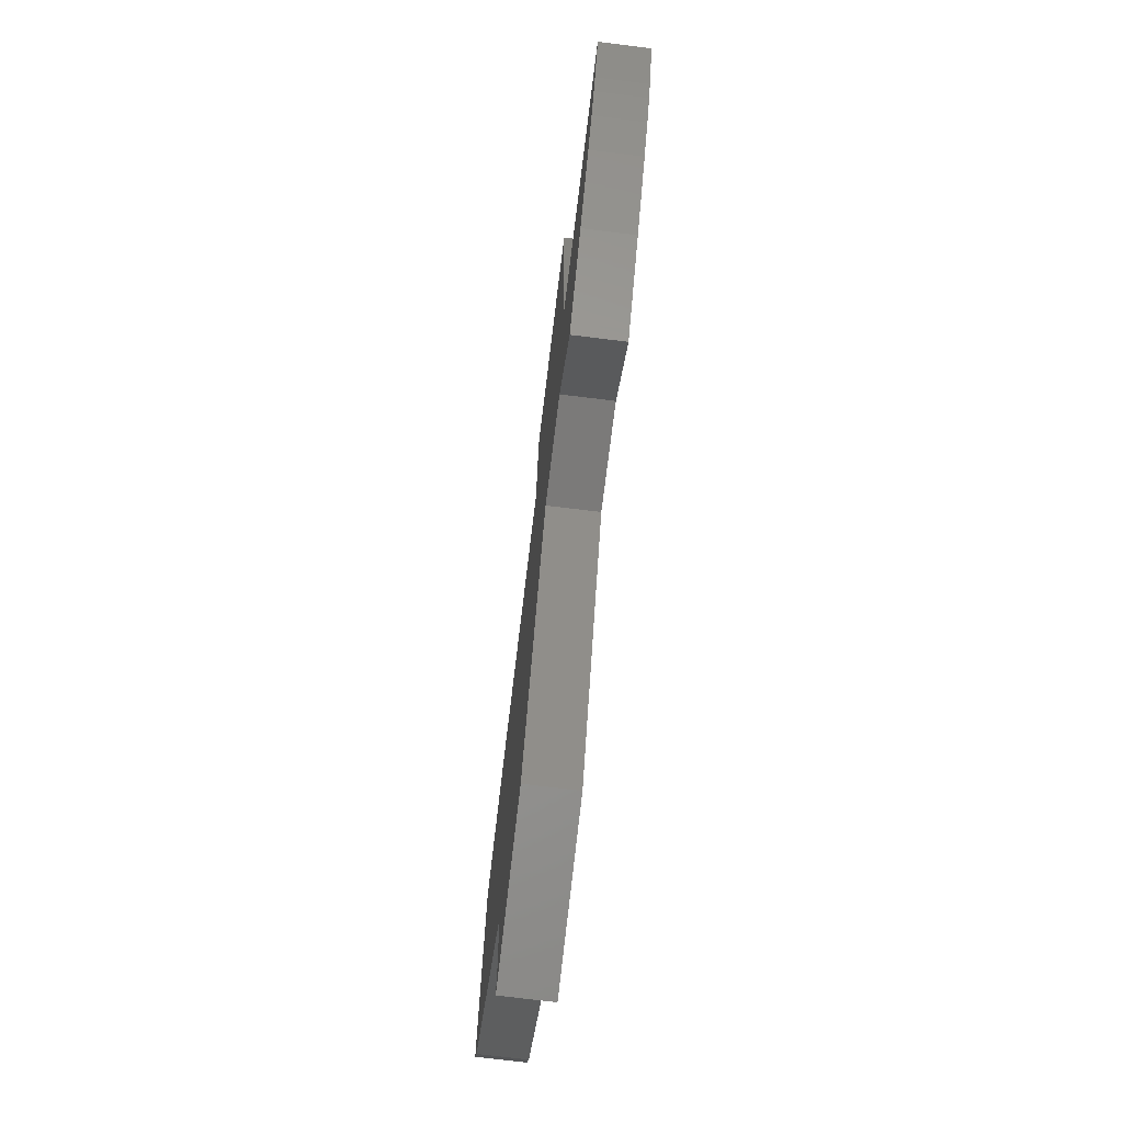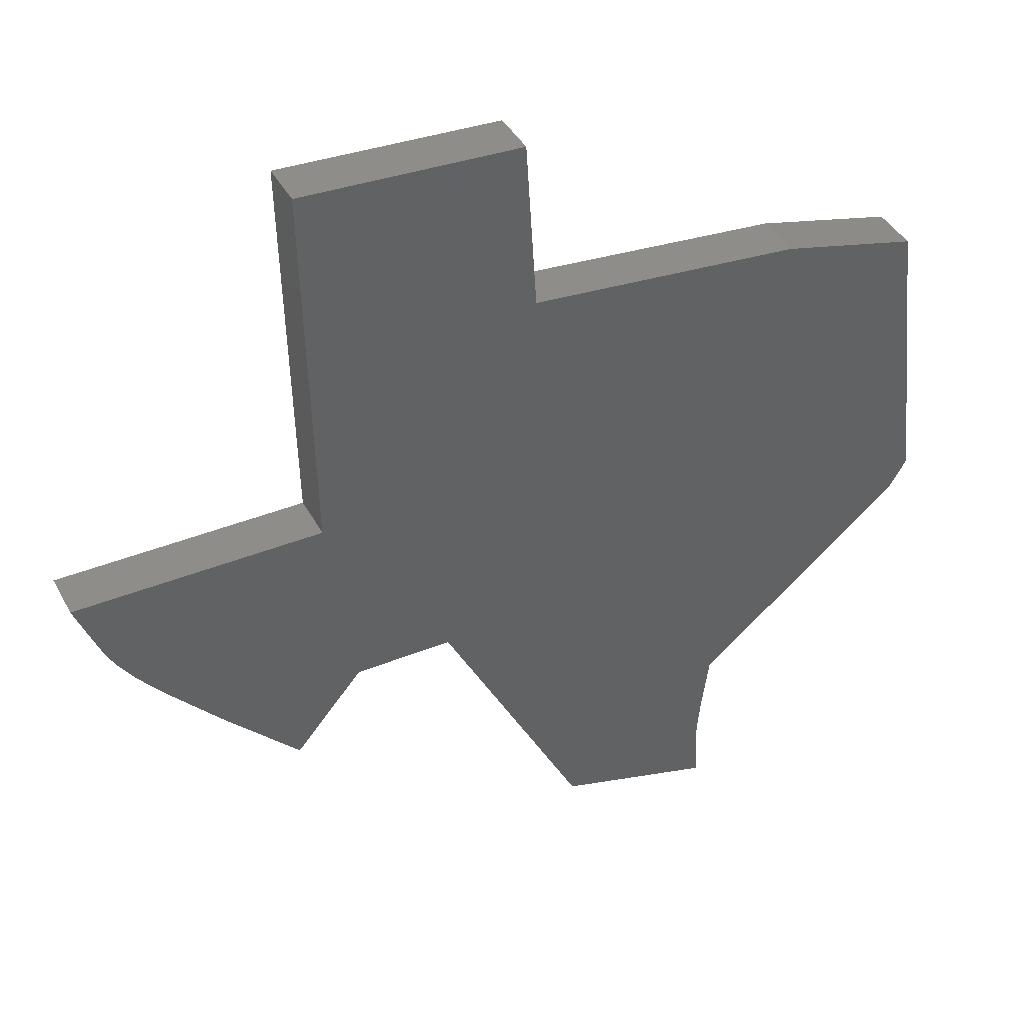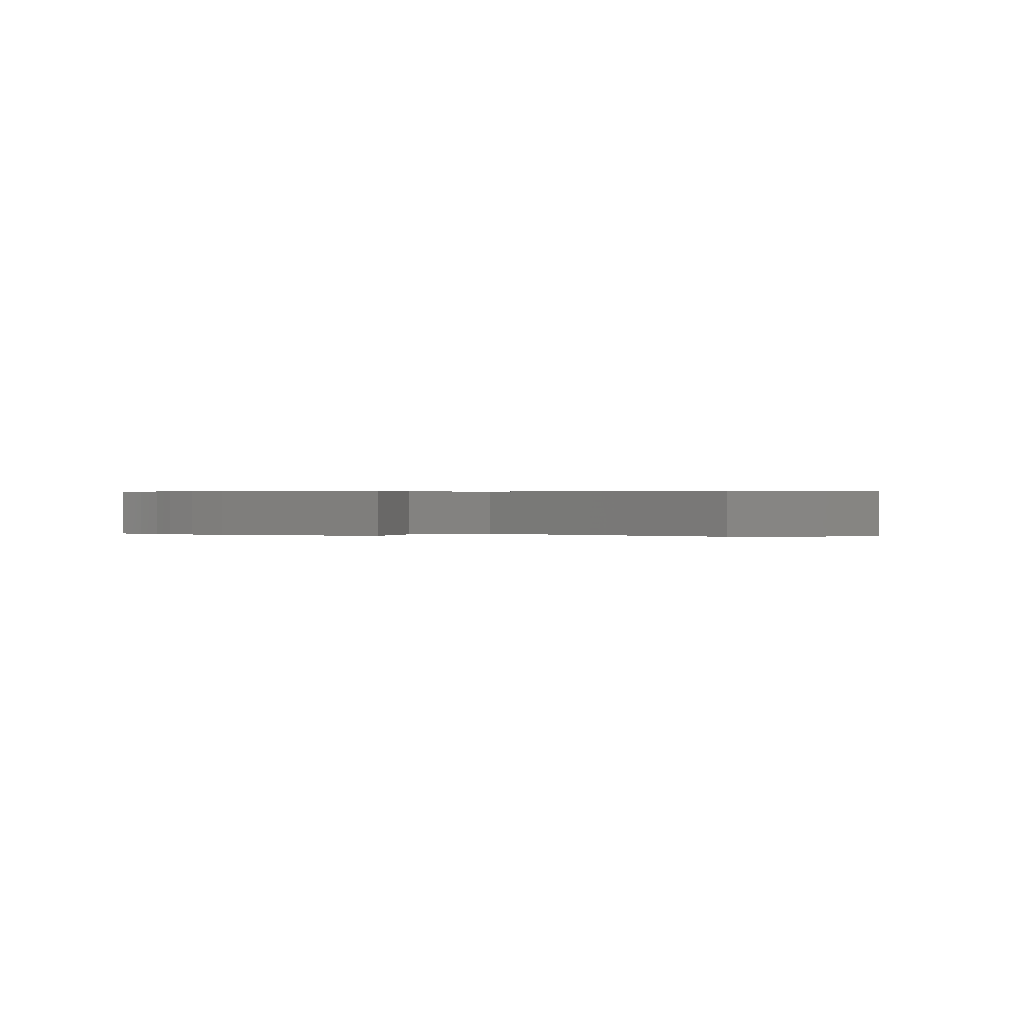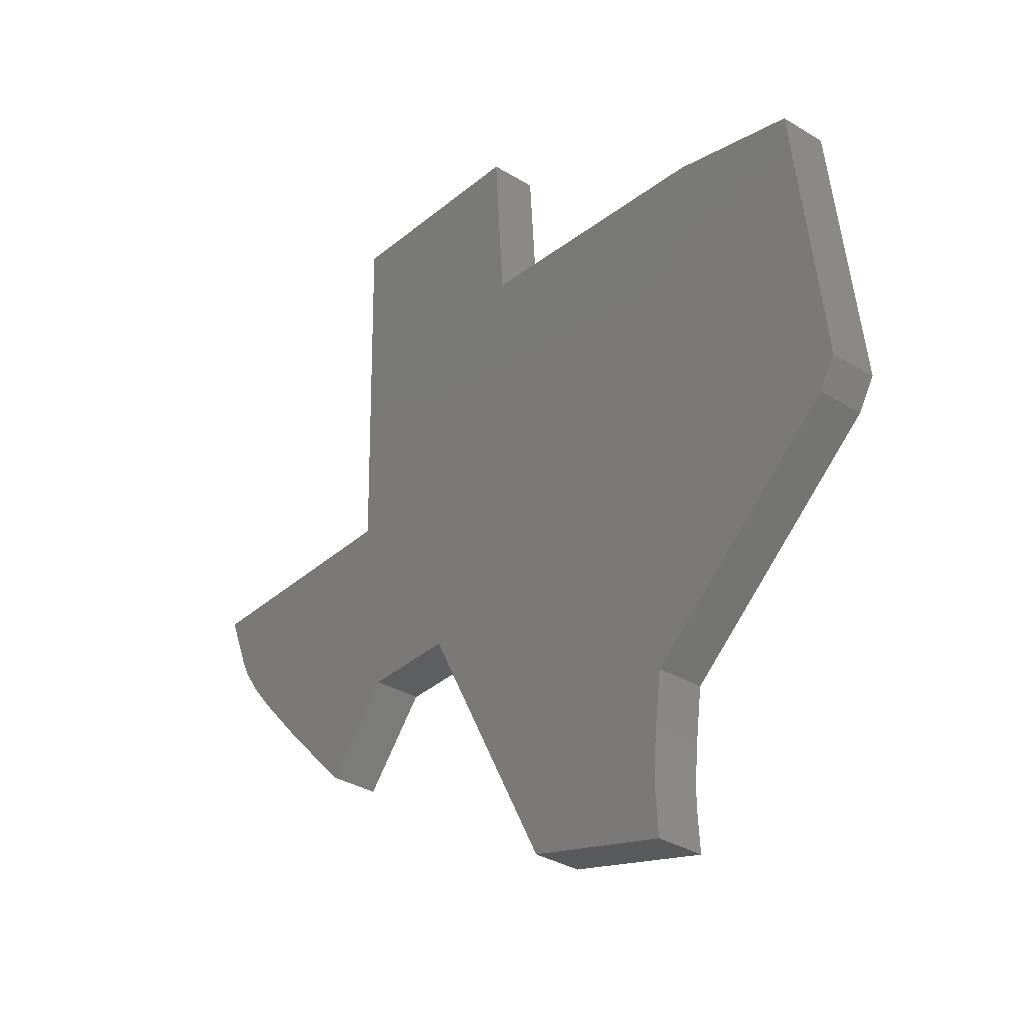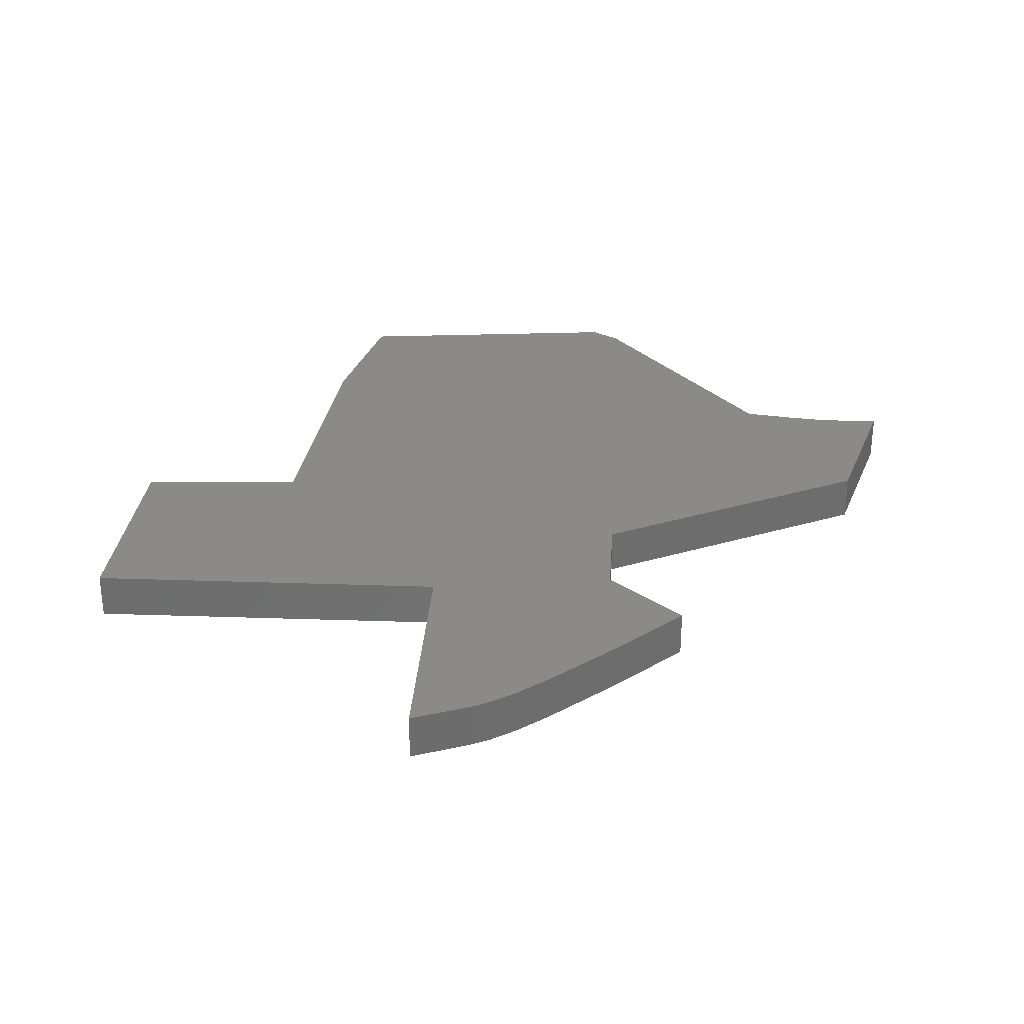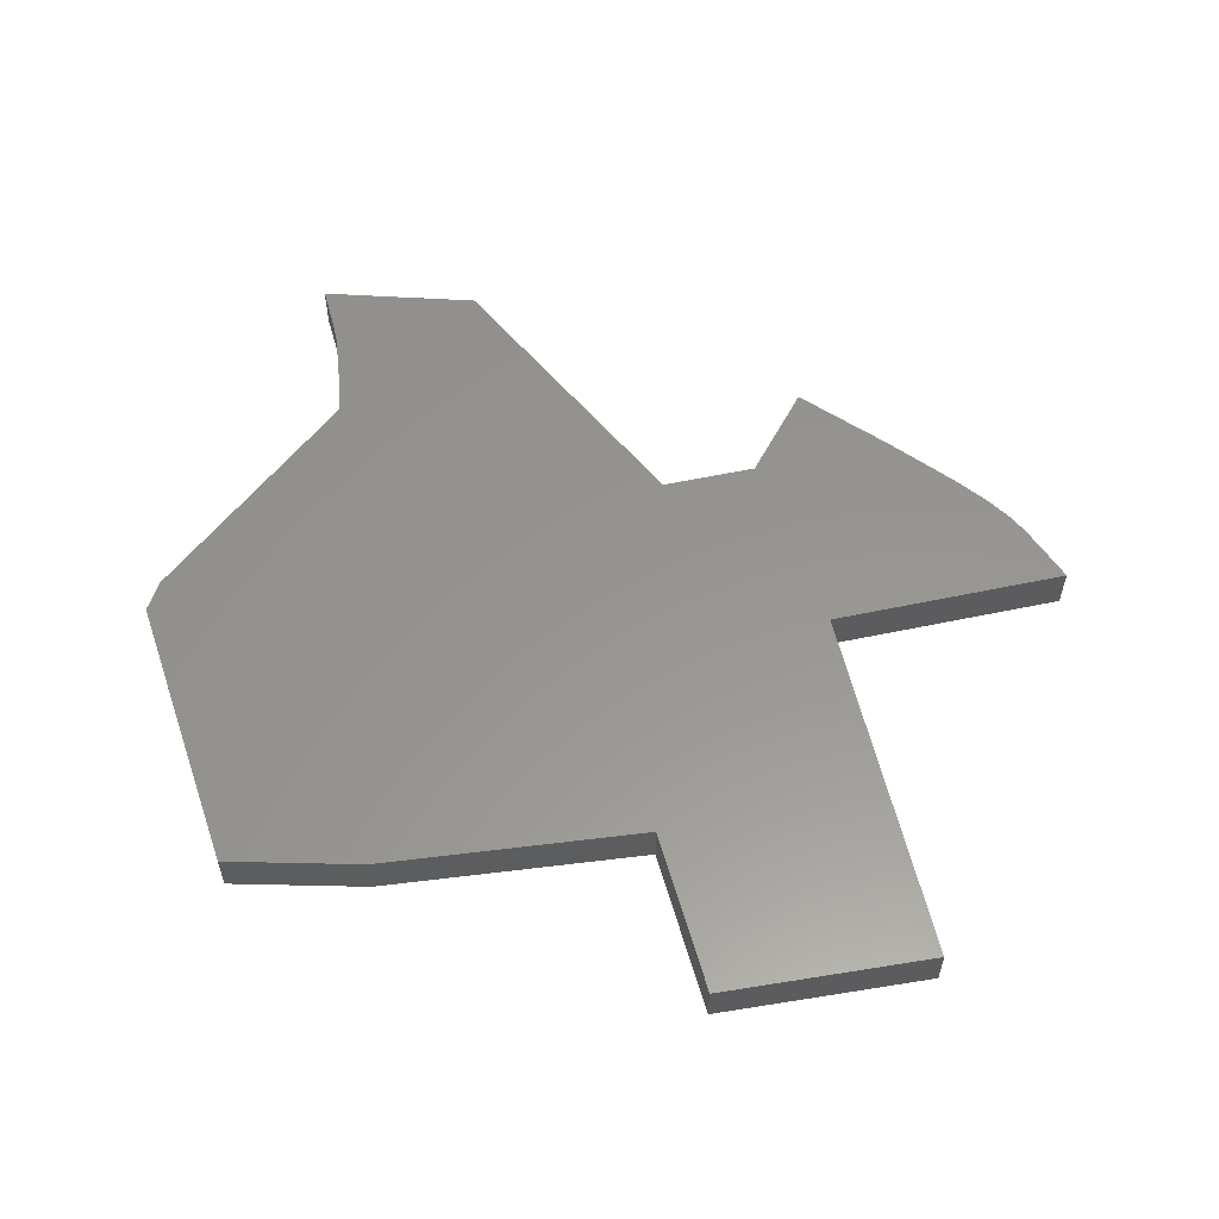
<metadata>
{"format":"stl","ext":"stl","renderer":"f3d","projection":"perspective","resolution":1024,"background":"white","views":[{"elev":-73.6,"azim":-97.0,"up":"+Y"},{"elev":41.0,"azim":-26.2,"up":"+Y"},{"elev":0.3,"azim":-24.4,"up":"+Z"},{"elev":-33.8,"azim":50.3,"up":"+Y"},{"elev":30.6,"azim":-86.1,"up":"+Z"},{"elev":57.8,"azim":167.7,"up":"+Z"}]}
</metadata>
<code>
# stl→obj: 50 verts, 96 faces
v -11.12 3.896 2.54
v -11.52 23.83 2.54
v -11.12 3.896 0
v -11.52 23.83 0
v -24.24 3.896 2.54
v -24.24 3.896 8.674e-16
v -23.54 2.152 8.674e-16
v -23.54 2.152 2.54
v -22.94 0.6572 8.674e-16
v -22.94 0.6572 2.54
v -22.42 -0.3538 8.674e-16
v -22.42 -0.3538 2.54
v -21.49 -1.723 8.674e-16
v -21.49 -1.723 2.54
v -20.16 -3.352 8.674e-16
v -20.16 -3.352 2.54
v -17.16 -6.671 1.301e-15
v -17.16 -6.671 2.54
v -13.67 -10.29 8.674e-16
v -13.67 -10.29 2.54
v -13.22 -10.76 8.674e-16
v -13.22 -10.76 2.54
v -9.613 -6.497 2.54
v -9.613 -6.497 8.674e-16
v -4.429 -6.497 2.54
v -4.429 -6.497 8.674e-16
v 3.296 -21.47 2.54
v 3.296 -21.47 8.674e-16
v 11.67 -23.83 2.54
v 11.67 -23.83 0
v 11.53 -21.57 8.674e-16
v 11.53 -21.57 2.54
v 11.53 -20.33 8.674e-16
v 11.53 -20.33 2.54
v 11.72 -18.31 8.674e-16
v 11.72 -18.31 2.54
v 12.11 -15.41 8.674e-16
v 12.11 -15.41 2.54
v 23.29 -6.02 2.54
v 23.29 -6.02 8.674e-16
v 24.24 -4.454 2.54
v 24.24 -4.454 8.674e-16
v 22.44 11.13 2.54
v 22.44 11.13 0
v 15.16 12.89 2.54
v 15.16 12.89 0
v 0.6924 14.18 2.54
v 0.6924 14.18 8.674e-16
v 0.1105 23.27 2.54
v 0.1105 23.27 1.735e-15
f 1 2 3
f 3 2 4
f 5 1 6
f 6 1 3
f 5 6 7
f 5 7 8
f 8 7 9
f 8 9 10
f 10 9 11
f 10 11 12
f 12 11 13
f 12 13 14
f 14 13 15
f 14 15 16
f 16 15 17
f 16 17 18
f 18 17 19
f 18 19 20
f 20 19 21
f 20 21 22
f 23 22 24
f 24 22 21
f 25 23 26
f 26 23 24
f 27 25 28
f 28 25 26
f 29 27 30
f 30 27 28
f 29 30 31
f 29 31 32
f 32 31 33
f 32 33 34
f 34 33 35
f 34 35 36
f 36 35 37
f 36 37 38
f 39 38 40
f 40 38 37
f 41 39 42
f 42 39 40
f 43 41 44
f 44 41 42
f 45 43 46
f 46 43 44
f 47 45 48
f 48 45 46
f 49 47 50
f 50 47 48
f 2 49 4
f 4 49 50
f 49 2 47
f 47 2 1
f 47 1 45
f 20 22 23
f 29 32 27
f 27 32 34
f 27 34 25
f 41 43 39
f 39 43 45
f 39 45 38
f 38 45 1
f 38 1 36
f 16 18 1
f 34 36 25
f 25 36 1
f 25 1 23
f 23 1 18
f 23 18 20
f 5 8 1
f 1 8 10
f 10 12 1
f 1 12 14
f 1 14 16
f 37 35 3
f 7 6 3
f 31 30 28
f 46 44 42
f 21 19 24
f 24 19 3
f 24 3 26
f 26 3 35
f 26 35 28
f 28 35 33
f 28 33 31
f 4 50 3
f 3 50 48
f 3 48 37
f 37 48 46
f 37 46 40
f 40 46 42
f 19 17 3
f 3 17 15
f 3 15 13
f 13 11 3
f 3 11 9
f 3 9 7

</code>
